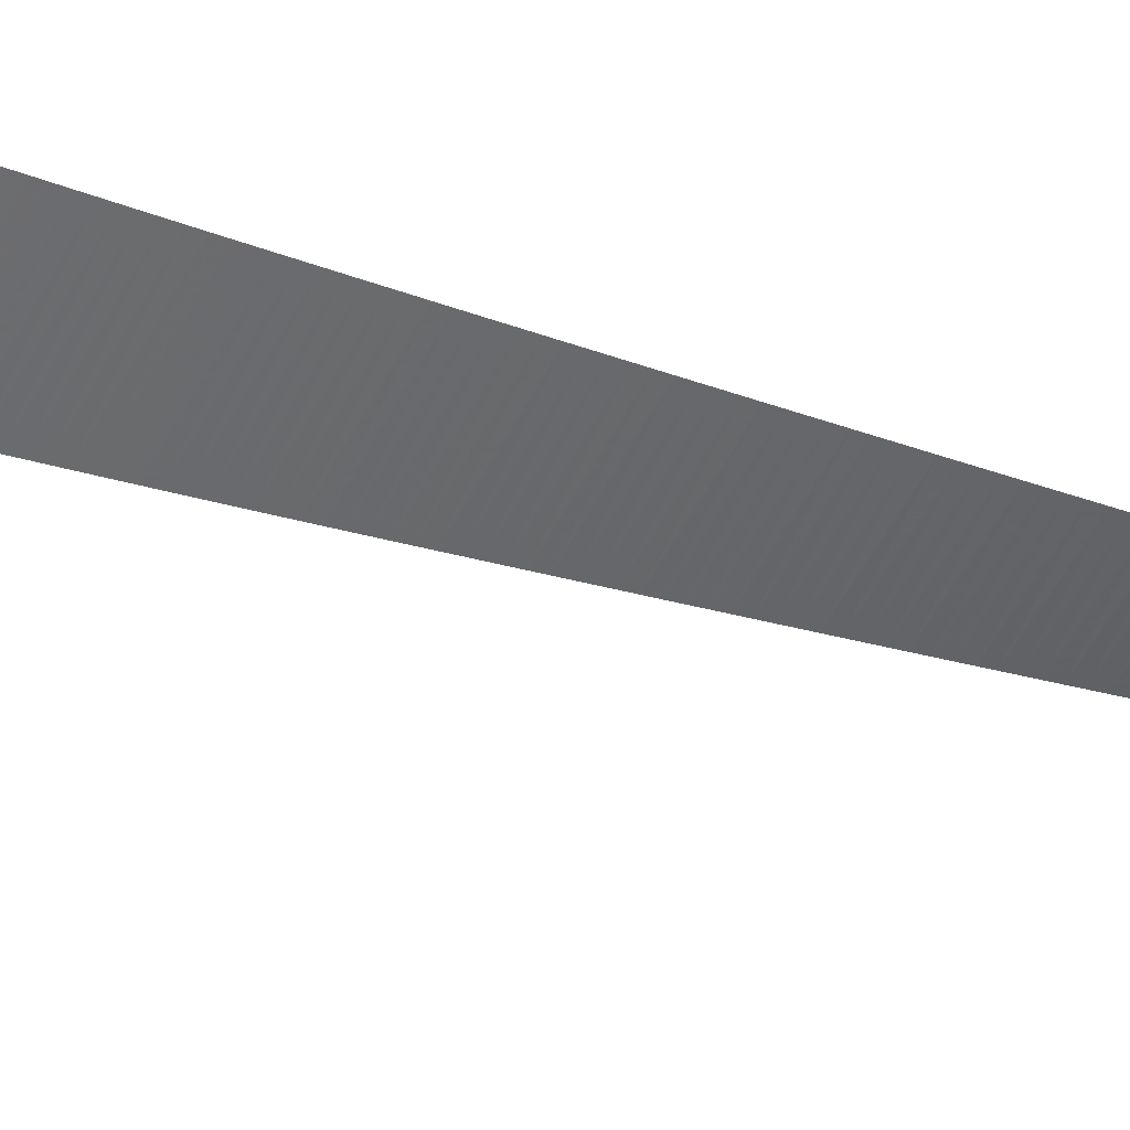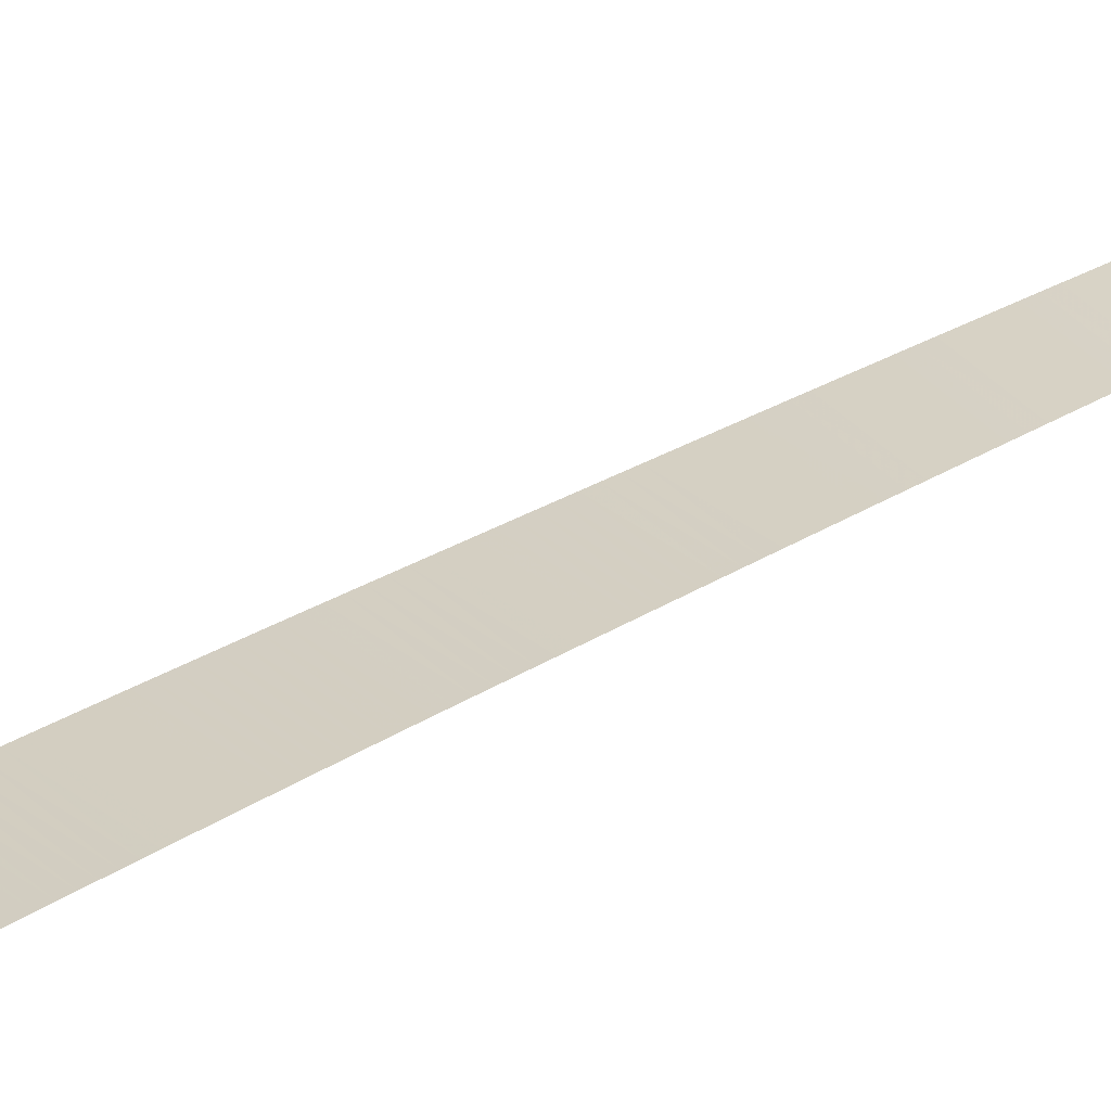
<metadata>
{"format":"obj","ext":"obj","renderer":"f3d","projection":"perspective","resolution":1024,"background":"white","views":[{"elev":-35.0,"azim":-115.6,"up":"+Z"},{"elev":46.2,"azim":-121.2,"up":"+Z"}]}
</metadata>
<code>
v 50.16 1024 -1.53
v 51.16 1024 -1.53
v 50.15 1025 -1.537
v 51.21 1025 -1.537
v 50.14 1026 -1.545
v 51.27 1026 -1.545
v 50.13 1027 -1.554
v 51.32 1027 -1.554
v 50.12 1028 -1.555
v 51.38 1028 -1.562
v 50.11 1029 -1.556
v 51.44 1029 -1.571
v 50.1 1030 -1.558
v 51.5 1030 -1.581
v 50.1 1031 -1.56
v 51.56 1031 -1.591
v 50.1 1032 -1.562
v 51.63 1032 -1.601
v 50.1 1033 -1.565
v 51.69 1033 -1.612
v 50.1 1034 -1.569
v 51.76 1034 -1.623
v 50.1 1035 -1.572
v 51.83 1035 -1.634
v 50.1 1036 -1.577
v 51.9 1036 -1.646
v 50.1 1037 -1.581
v 51.97 1037 -1.658
v 50.11 1038 -1.586
v 52.04 1038 -1.671
v 50.11 1040 -1.591
v 52.11 1039 -1.684
v 50.11 1041 -1.597
v 52.18 1040 -1.697
v 50.12 1042 -1.603
v 52.25 1041 -1.711
v 50.13 1043 -1.61
v 52.32 1042 -1.725
v 50.13 1044 -1.617
v 52.39 1043 -1.74
v 50.14 1045 -1.624
v 52.47 1044 -1.755
v 50.15 1046 -1.631
v 52.54 1045 -1.77
v 50.16 1047 -1.639
v 52.62 1046 -1.786
v 50.16 1048 -1.648
v 52.69 1047 -1.802
v 50.17 1049 -1.657
v 52.77 1048 -1.818
v 50.18 1050 -1.666
v 52.84 1049 -1.835
v 50.19 1051 -1.675
v 52.92 1050 -1.852
v 50.2 1052 -1.685
v 53 1051 -1.87
v 50.21 1053 -1.695
v 53.07 1052 -1.888
v 50.22 1054 -1.706
v 53.15 1053 -1.906
v 50.24 1055 -1.717
v 53.23 1054 -1.924
v 50.25 1056 -1.728
v 53.31 1055 -1.943
v 50.26 1057 -1.74
v 53.38 1056 -1.963
v 50.27 1058 -1.752
v 53.46 1057 -1.982
v 50.28 1059 -1.764
v 53.54 1058 -2.003
v 50.3 1060 -1.777
v 53.62 1059 -2.023
v 50.31 1061 -1.79
v 53.7 1060 -2.044
v 50.32 1062 -1.803
v 53.78 1061 -2.065
v 50.33 1063 -1.817
v 53.86 1062 -2.086
v 50.35 1064 -1.831
v 53.94 1063 -2.108
v 50.36 1065 -1.846
v 54.02 1064 -2.13
v 50.37 1066 -1.86
v 54.1 1065 -2.153
v 50.39 1067 -1.875
v 54.18 1066 -2.175
v 50.4 1068 -1.891
v 54.25 1067 -2.199
v 50.41 1069 -1.907
v 54.33 1068 -2.222
v 50.42 1070 -1.923
v 54.41 1069 -2.246
v 50.44 1071 -1.939
v 54.49 1070 -2.27
v 50.45 1072 -1.956
v 54.57 1071 -2.295
v 50.46 1073 -1.973
v 54.65 1072 -2.319
v 50.47 1074 -1.991
v 54.73 1073 -2.344
v 50.48 1075 -2.008
v 54.81 1074 -2.37
v 50.5 1076 -2.026
v 54.88 1075 -2.396
v 50.51 1077 -2.045
v 54.96 1076 -2.422
v 50.52 1078 -2.064
v 55.04 1077 -2.448
v 50.53 1079 -2.083
v 55.12 1078 -2.475
v 50.54 1080 -2.102
v 55.19 1079 -2.502
v 50.55 1081 -2.091
v 55.27 1080 -2.529
v 50.56 1082 -2.081
v 55.35 1081 -2.557
v 50.57 1083 -2.071
v 55.42 1082 -2.585
v 50.58 1084 -2.061
v 55.5 1083 -2.613
v 50.58 1085 -2.052
v 55.57 1084 -2.642
v 50.59 1086 -2.043
v 55.65 1085 -2.67
v 50.6 1087 -2.034
v 55.72 1086 -2.7
v 50.6 1088 -2.026
v 55.79 1087 -2.729
v 50.61 1089 -2.018
v 55.86 1088 -2.759
v 50.61 1090 -2.01
v 55.94 1089 -2.789
v 50.62 1091 -2.002
v 56.01 1090 -2.819
v 50.62 1092 -1.995
v 56.08 1091 -2.85
v 50.63 1093 -1.988
v 56.15 1092 -2.881
v 50.63 1094 -1.981
v 56.22 1093 -2.912
v 50.63 1095 -1.975
v 56.29 1094 -2.943
v 50.63 1096 -1.969
v 56.35 1095 -2.975
v 50.63 1097 -1.963
v 56.42 1096 -3.007
v 50.63 1098 -1.957
v 56.49 1097 -3.039
v 50.63 1099 -1.952
v 56.55 1098 -3.072
v 50.63 1100 -1.947
v 56.62 1099 -3.105
v 50.62 1101 -1.942
v 56.68 1100 -3.138
v 50.62 1102 -1.937
v 56.74 1101 -3.171
v 50.61 1102 -1.933
v 56.8 1102 -3.205
v 50.61 1103 -1.929
v 56.86 1103 -3.239
v 50.6 1104 -1.925
v 56.92 1104 -3.273
v 50.59 1105 -1.922
v 56.98 1105 -3.307
v 50.58 1106 -1.919
v 57.04 1106 -3.342
v 50.57 1107 -1.916
v 57.1 1107 -3.377
v 50.56 1108 -1.913
v 57.16 1108 -3.412
v 50.55 1109 -1.91
v 57.21 1109 -3.447
v 50.54 1110 -1.908
v 57.27 1110 -3.483
v 50.53 1111 -1.906
v 57.32 1111 -3.519
v 50.52 1112 -1.904
v 57.38 1112 -3.555
v 50.51 1113 -1.903
v 57.43 1113 -3.591
v 50.49 1114 -1.901
v 57.49 1114 -3.628
v 50.48 1115 -1.9
v 57.54 1115 -3.664
v 50.47 1116 -1.899
v 57.59 1116 -3.701
v 50.45 1117 -1.899
v 57.64 1117 -3.739
v 50.44 1118 -1.898
v 57.69 1118 -3.776
v 50.42 1119 -1.898
v 57.75 1119 -3.813
v 50.4 1120 -1.897
v 57.8 1120 -3.851
v 50.39 1121 -1.897
v 57.85 1121 -3.889
v 50.37 1122 -1.897
v 57.9 1122 -3.927
v 50.35 1123 -1.898
v 57.94 1123 -3.965
v 50.33 1124 -1.898
v 57.99 1124 -4.003
v 50.31 1125 -1.899
v 58.04 1125 -4.042
v 50.29 1126 -1.9
v 58.09 1126 -4.081
v 50.27 1127 -1.9
v 58.13 1127 -4.119
v 50.25 1128 -1.902
v 58.18 1128 -4.158
v 50.23 1129 -1.903
v 58.23 1129 -4.197
v 50.21 1130 -1.904
v 58.27 1130 -4.237
v 50.19 1131 -1.905
v 58.32 1131 -4.276
v 50.17 1132 -1.907
v 58.36 1132 -4.315
v 50.15 1133 -1.909
v 58.41 1133 -4.355
v 50.12 1134 -1.91
v 58.45 1134 -4.395
v 50.1 1135 -1.912
v 58.49 1135 -4.434
v 50.07 1136 -1.914
v 58.54 1136 -4.474
v 50.05 1137 -1.916
v 58.58 1137 -4.514
v 50.03 1138 -1.918
v 58.62 1138 -4.554
v 50 1139 -1.92
v 58.66 1139 -4.594
v 49.97 1140 -1.923
v 58.7 1140 -4.634
v 49.95 1141 -1.925
v 58.74 1141 -4.674
v 49.92 1142 -1.927
v 58.78 1142 -4.715
v 49.89 1143 -1.93
v 58.82 1143 -4.755
v 49.87 1144 -1.932
v 58.86 1144 -4.795
v 49.84 1145 -1.935
v 58.9 1145 -4.836
v 49.81 1146 -1.937
v 58.94 1146 -4.876
v 49.78 1147 -1.94
v 58.98 1147 -4.917
v 49.75 1148 -1.943
v 59.01 1148 -4.957
v 49.72 1149 -1.945
v 59.05 1149 -4.998
v 49.69 1150 -1.948
v 59.09 1150 -5.039
v 49.66 1151 -1.951
v 59.13 1151 -5.079
v 49.63 1152 -1.953
v 59.16 1152 -5.12
v 49.6 1153 -1.956
v 59.2 1153 -5.16
v 49.57 1154 -1.959
v 59.23 1154 -5.201
v 49.54 1155 -1.961
v 59.27 1155 -5.241
v 49.51 1156 -1.964
v 59.3 1156 -5.282
v 49.47 1157 -1.967
v 59.34 1157 -5.323
v 49.44 1158 -1.969
v 59.37 1158 -5.363
v 49.41 1159 -1.972
v 59.4 1159 -5.404
v 49.37 1160 -1.975
v 59.44 1160 -5.444
v 49.34 1161 -1.977
v 59.47 1161 -5.484
v 49.31 1162 -1.98
v 59.5 1162 -5.525
v 49.27 1163 -1.982
v 59.53 1163 -5.565
v 49.24 1164 -1.984
v 59.57 1164 -5.605
v 49.2 1165 -1.987
v 59.6 1165 -5.646
v 49.17 1166 -1.989
v 59.63 1166 -5.686
v 49.13 1167 -1.991
v 59.66 1167 -5.726
v 49.09 1168 -1.993
v 59.69 1168 -5.766
v 49.06 1169 -1.995
v 59.72 1169 -5.806
v 49.02 1170 -1.997
v 59.75 1170 -5.845
v 48.98 1171 -1.999
v 59.78 1171 -5.885
v 48.95 1172 -2
v 59.81 1172 -5.925
v 48.91 1173 -2.002
v 59.84 1173 -5.964
v 48.87 1174 -2.003
v 59.86 1174 -6.003
v 48.83 1175 -2.008
v 59.89 1175 -6.043
v 48.78 1176 -2.013
v 59.91 1176 -6.082
v 48.74 1177 -2.017
v 59.94 1177 -6.121
v 48.7 1178 -2.021
v 59.96 1178 -6.16
v 48.65 1179 -2.026
v 59.98 1179 -6.199
v 48.61 1180 -2.03
v 60.01 1180 -6.238
v 48.56 1181 -2.034
v 60.03 1181 -6.277
v 48.52 1182 -2.038
v 60.05 1182 -6.315
v 48.47 1183 -2.042
v 60.07 1183 -6.354
v 48.42 1184 -2.046
v 60.09 1184 -6.393
v 48.37 1185 -2.05
v 60.1 1185 -6.431
v 48.32 1186 -2.053
v 60.12 1186 -6.469
v 48.27 1187 -2.057
v 60.14 1187 -6.508
v 48.22 1188 -2.061
v 60.16 1188 -6.546
v 48.17 1189 -2.064
v 60.17 1189 -6.584
v 48.12 1190 -2.067
v 60.19 1190 -6.622
v 48.07 1191 -2.071
v 60.2 1191 -6.66
v 48.02 1192 -2.074
v 60.22 1192 -6.698
v 47.97 1193 -2.077
v 60.23 1193 -6.736
v 47.91 1194 -2.08
v 60.25 1194 -6.774
v 47.86 1195 -2.083
v 60.26 1195 -6.811
v 47.81 1196 -2.086
v 60.28 1196 -6.849
v 47.76 1197 -2.089
v 60.29 1197 -6.887
v 47.7 1198 -2.092
v 60.3 1198 -6.924
v 47.65 1199 -2.095
v 60.31 1199 -6.962
v 47.59 1200 -2.098
v 60.33 1200 -6.999
v 47.54 1201 -2.1
v 60.34 1201 -7.036
v 47.49 1202 -2.103
v 60.35 1202 -7.074
v 47.43 1203 -2.106
v 60.36 1203 -7.111
v 47.38 1204 -2.108
v 60.38 1204 -7.148
v 47.32 1205 -2.11
v 60.39 1205 -7.185
v 47.27 1206 -2.113
v 60.4 1206 -7.222
v 47.21 1207 -2.115
v 60.41 1207 -7.259
v 47.16 1208 -2.117
v 60.42 1208 -7.296
v 47.1 1209 -2.12
v 60.44 1209 -7.333
v 47.05 1210 -2.122
v 60.45 1210 -7.37
v 46.99 1211 -2.124
v 60.46 1211 -7.407
v 46.94 1212 -2.126
v 60.47 1212 -7.443
v 46.89 1213 -2.128
v 60.49 1213 -7.48
v 46.83 1214 -2.13
v 60.5 1214 -7.517
v 46.78 1215 -2.132
v 60.51 1215 -7.554
v 46.73 1216 -2.134
v 60.52 1216 -7.59
v 46.67 1217 -2.136
v 60.54 1217 -7.627
v 46.62 1218 -2.138
v 60.55 1218 -7.663
v 46.57 1219 -2.14
v 60.57 1219 -7.7
v 46.51 1220 -2.141
v 60.58 1220 -7.736
v 46.45 1221 -2.143
v 60.59 1221 -7.772
v 46.4 1222 -2.145
v 60.6 1222 -7.809
v 46.34 1223 -2.147
v 60.61 1223 -7.845
v 46.29 1224 -2.148
v 60.62 1224 -7.882
v 46.23 1225 -2.15
v 60.63 1225 -7.918
v 46.18 1226 -2.151
v 60.64 1226 -7.954
v 46.12 1227 -2.153
v 60.65 1227 -7.99
v 46.07 1228 -2.154
v 60.67 1228 -8.026
v 46.02 1229 -2.156
v 60.68 1229 -8.063
v 45.97 1230 -2.157
v 60.7 1230 -8.099
v 45.91 1231 -2.159
v 60.71 1231 -8.135
v 45.86 1232 -2.16
v 60.73 1232 -8.171
v 45.81 1233 -2.162
v 60.75 1233 -8.207
v 45.77 1234 -2.163
v 60.76 1234 -8.243
v 45.72 1235 -2.165
v 60.78 1235 -8.279
v 45.67 1236 -2.166
v 60.8 1236 -8.315
v 45.62 1237 -2.167
v 60.82 1237 -8.351
v 45.58 1238 -2.169
v 60.84 1238 -8.387
v 45.55 1240 -2.17
v 60.87 1239 -8.423
v 45.54 1241 -2.171
v 60.92 1240 -8.459
v 45.54 1242 -2.172
v 60.98 1241 -8.495
v 45.55 1243 -2.172
v 61.05 1242 -8.53
v 45.58 1244 -2.172
v 61.13 1243 -8.564
v 45.61 1246 -2.171
v 61.22 1244 -8.598
v 45.65 1247 -2.169
v 61.31 1245 -8.631
v 45.69 1248 -2.166
v 61.41 1246 -8.662
v 45.73 1249 -2.163
v 61.51 1247 -8.693
v 45.78 1250 -2.157
v 61.62 1248 -8.723
v 45.85 1251 -2.151
v 61.74 1249 -8.751
v 45.47 1253 -2.397
v 61.89 1251 -8.777
v 45.15 1255 -2.643
v 62.08 1252 -8.803
v 44.89 1257 -2.887
v 62.31 1253 -8.827
v 44.71 1258 -3.129
v 62.58 1254 -8.849
v 44.53 1260 -3.37
v 62.87 1255 -8.87
v 44.24 1261 -3.61
v 63.14 1256 -8.89
v 43.99 1263 -3.85
v 63.42 1257 -8.91
v 43.79 1264 -4.088
v 63.72 1258 -8.928
v 43.64 1266 -4.326
v 64.05 1259 -8.946
v 43.56 1267 -4.564
v 64.4 1260 -8.964
v 43.56 1269 -4.801
v 64.78 1261 -8.981
v 43.65 1271 -5.039
v 65.2 1262 -8.999
v 43.82 1273 -5.277
v 65.65 1264 -9.017
v 43.7 1274 -5.516
v 66.06 1265 -9.036
v 43.58 1276 -5.756
v 66.46 1265 -9.056
v 43.47 1277 -5.996
v 66.87 1266 -9.076
v 43.35 1278 -6.237
v 67.28 1267 -9.097
v 43.24 1279 -6.478
v 67.7 1268 -9.118
v 43.13 1280 -6.72
v 68.11 1269 -9.14
v 43.02 1282 -6.963
v 68.53 1270 -9.163
v 42.91 1283 -7.206
v 68.94 1271 -9.186
v 42.8 1284 -7.45
v 69.36 1272 -9.21
v 42.7 1285 -7.694
v 69.78 1273 -9.234
v 42.59 1286 -7.938
v 70.2 1274 -9.258
v 42.48 1288 -8.183
v 70.63 1275 -9.283
v 42.38 1289 -8.429
v 71.05 1276 -9.309
v 42.27 1290 -8.675
v 71.47 1276 -9.335
v 42.16 1291 -8.921
v 71.9 1277 -9.361
v 42.06 1292 -9.168
v 72.32 1278 -9.388
v 41.95 1294 -9.415
v 72.75 1279 -9.415
v 42.38 1295 -9.662
v 72.87 1280 -9.442
v 42.82 1295 -9.91
v 73 1281 -9.47
v 43.25 1296 -10.16
v 73.12 1282 -9.498
v 43.68 1297 -10.41
v 72.64 1284 -9.526
v 44.11 1298 -10.65
v 72.16 1285 -9.554
v 44.54 1299 -10.9
v 71.68 1286 -9.583
v 44.96 1300 -11.15
v 72.11 1287 -9.612
g g1
f 1 2 4 3
f 3 4 6 5
f 5 6 8 7
f 7 8 10 9
f 9 10 12 11
f 11 12 14 13
f 13 14 16 15
f 15 16 18 17
f 17 18 20 19
f 19 20 22 21
f 21 22 24 23
f 23 24 26 25
f 25 26 28 27
f 27 28 30 29
f 29 30 32 31
f 31 32 34 33
f 33 34 36 35
f 35 36 38 37
f 37 38 40 39
f 39 40 42 41
f 41 42 44 43
f 43 44 46 45
f 45 46 48 47
f 47 48 50 49
f 49 50 52 51
f 51 52 54 53
f 53 54 56 55
f 55 56 58 57
f 57 58 60 59
f 59 60 62 61
f 61 62 64 63
f 63 64 66 65
f 65 66 68 67
f 67 68 70 69
f 69 70 72 71
f 71 72 74 73
f 73 74 76 75
f 75 76 78 77
f 77 78 80 79
f 79 80 82 81
f 81 82 84 83
f 83 84 86 85
f 85 86 88 87
f 87 88 90 89
f 89 90 92 91
f 91 92 94 93
f 93 94 96 95
f 95 96 98 97
f 97 98 100 99
f 99 100 102 101
f 101 102 104 103
f 103 104 106 105
f 105 106 108 107
f 107 108 110 109
f 109 110 112 111
f 111 112 114 113
f 113 114 116 115
f 115 116 118 117
f 117 118 120 119
f 119 120 122 121
f 121 122 124 123
f 123 124 126 125
f 125 126 128 127
f 127 128 130 129
f 129 130 132 131
f 131 132 134 133
f 133 134 136 135
f 135 136 138 137
f 137 138 140 139
f 139 140 142 141
f 141 142 144 143
f 143 144 146 145
f 145 146 148 147
f 147 148 150 149
f 149 150 152 151
f 151 152 154 153
f 153 154 156 155
f 155 156 158 157
f 157 158 160 159
f 159 160 162 161
f 161 162 164 163
f 163 164 166 165
f 165 166 168 167
f 167 168 170 169
f 169 170 172 171
f 171 172 174 173
f 173 174 176 175
f 175 176 178 177
f 177 178 180 179
f 179 180 182 181
f 181 182 184 183
f 183 184 186 185
f 185 186 188 187
f 187 188 190 189
f 189 190 192 191
f 191 192 194 193
f 193 194 196 195
f 195 196 198 197
f 197 198 200 199
f 199 200 202 201
f 201 202 204 203
f 203 204 206 205
f 205 206 208 207
f 207 208 210 209
f 209 210 212 211
f 211 212 214 213
f 213 214 216 215
f 215 216 218 217
f 217 218 220 219
f 219 220 222 221
f 221 222 224 223
f 223 224 226 225
f 225 226 228 227
f 227 228 230 229
f 229 230 232 231
f 231 232 234 233
f 233 234 236 235
f 235 236 238 237
f 237 238 240 239
f 239 240 242 241
f 241 242 244 243
f 243 244 246 245
f 245 246 248 247
f 247 248 250 249
f 249 250 252 251
f 251 252 254 253
f 253 254 256 255
f 255 256 258 257
f 257 258 260 259
f 259 260 262 261
f 261 262 264 263
f 263 264 266 265
f 265 266 268 267
f 267 268 270 269
f 269 270 272 271
f 271 272 274 273
f 273 274 276 275
f 275 276 278 277
f 277 278 280 279
f 279 280 282 281
f 281 282 284 283
f 283 284 286 285
f 285 286 288 287
f 287 288 290 289
f 289 290 292 291
f 291 292 294 293
f 293 294 296 295
f 295 296 298 297
f 297 298 300 299
f 299 300 302 301
f 301 302 304 303
f 303 304 306 305
f 305 306 308 307
f 307 308 310 309
f 309 310 312 311
f 311 312 314 313
f 313 314 316 315
f 315 316 318 317
f 317 318 320 319
f 319 320 322 321
f 321 322 324 323
f 323 324 326 325
f 325 326 328 327
f 327 328 330 329
f 329 330 332 331
f 331 332 334 333
f 333 334 336 335
f 335 336 338 337
f 337 338 340 339
f 339 340 342 341
f 341 342 344 343
f 343 344 346 345
f 345 346 348 347
f 347 348 350 349
f 349 350 352 351
f 351 352 354 353
f 353 354 356 355
f 355 356 358 357
f 357 358 360 359
f 359 360 362 361
f 361 362 364 363
f 363 364 366 365
f 365 366 368 367
f 367 368 370 369
f 369 370 372 371
f 371 372 374 373
f 373 374 376 375
f 375 376 378 377
f 377 378 380 379
f 379 380 382 381
f 381 382 384 383
f 383 384 386 385
f 385 386 388 387
f 387 388 390 389
f 389 390 392 391
f 391 392 394 393
f 393 394 396 395
f 395 396 398 397
f 397 398 400 399
f 399 400 402 401
f 401 402 404 403
f 403 404 406 405
f 405 406 408 407
f 407 408 410 409
f 409 410 412 411
f 411 412 414 413
f 413 414 416 415
f 415 416 418 417
f 417 418 420 419
f 419 420 422 421
f 421 422 424 423
f 423 424 426 425
f 425 426 428 427
f 427 428 430 429
f 429 430 432 431
f 431 432 434 433
f 433 434 436 435
f 435 436 438 437
f 437 438 440 439
f 439 440 442 441
f 441 442 444 443
f 443 444 446 445
f 445 446 448 447
f 447 448 450 449
f 449 450 452 451
f 451 452 454 453
f 453 454 456 455
f 455 456 458 457
f 457 458 460 459
f 459 460 462 461
f 461 462 464 463
f 463 464 466 465
f 465 466 468 467
f 467 468 470 469
f 469 470 472 471
f 471 472 474 473
f 473 474 476 475
f 475 476 478 477
f 477 478 480 479
f 479 480 482 481
f 481 482 484 483
f 483 484 486 485
f 485 486 488 487
f 487 488 490 489
f 489 490 492 491
f 491 492 494 493
f 493 494 496 495
f 495 496 498 497
f 497 498 500 499
f 499 500 502 501
f 501 502 504 503
f 503 504 506 505
f 505 506 508 507
f 507 508 510 509
f 509 510 512 511
f 511 512 514 513
f 513 514 516 515
f 515 516 518 517
f 517 518 520 519
f 519 520 522 521
f 521 522 524 523
f 523 524 526 525
g g2
g g3
g g4

</code>
